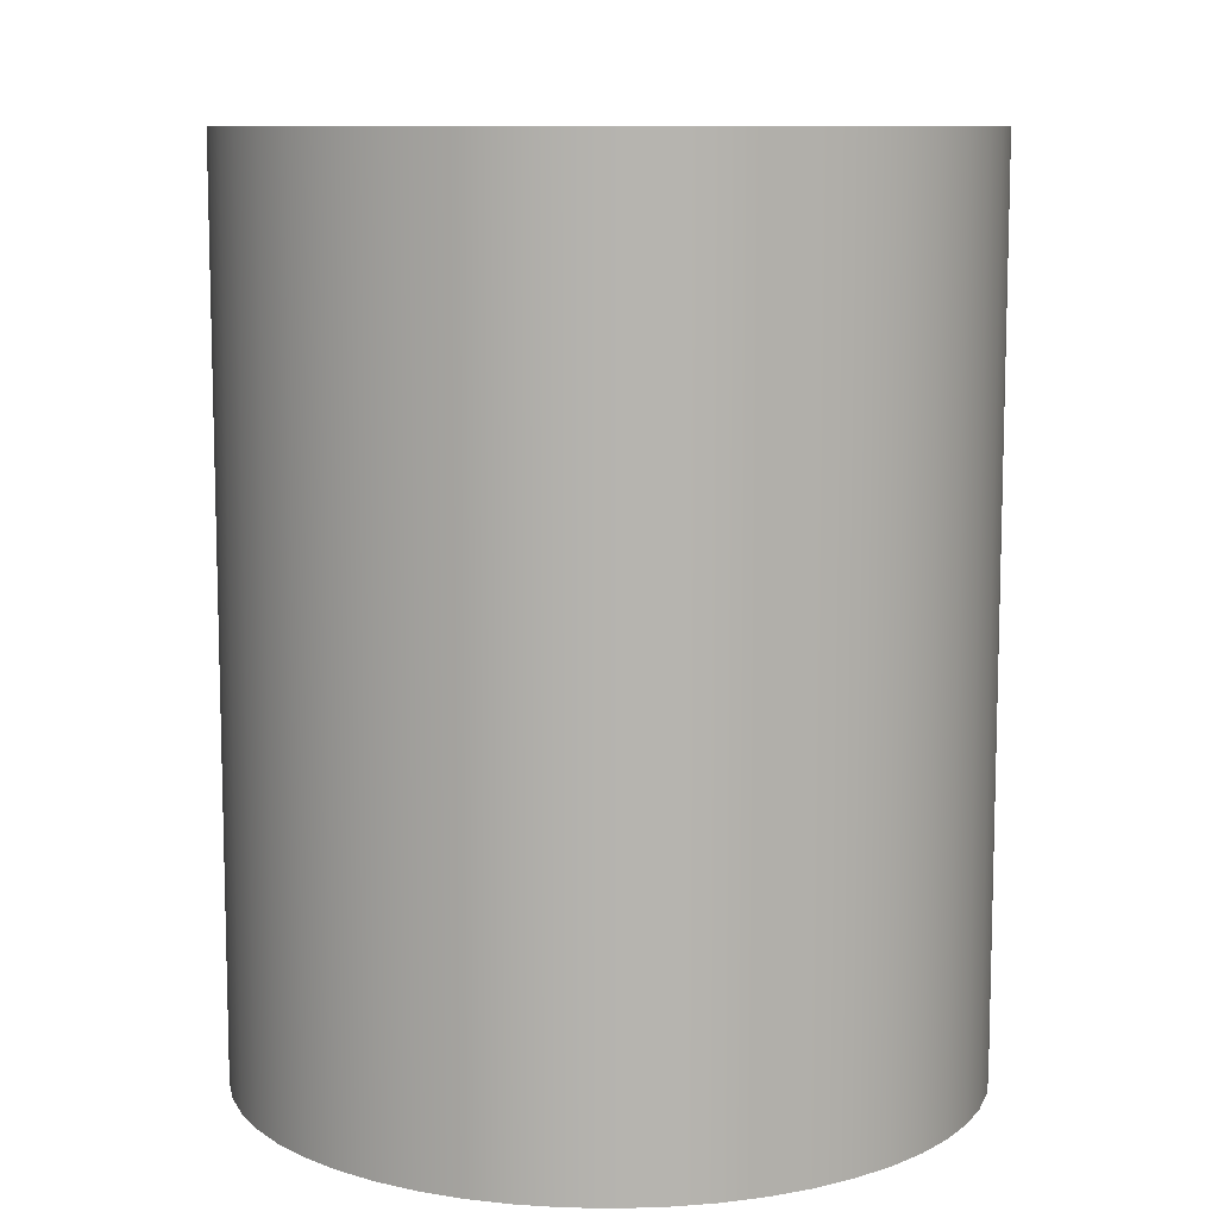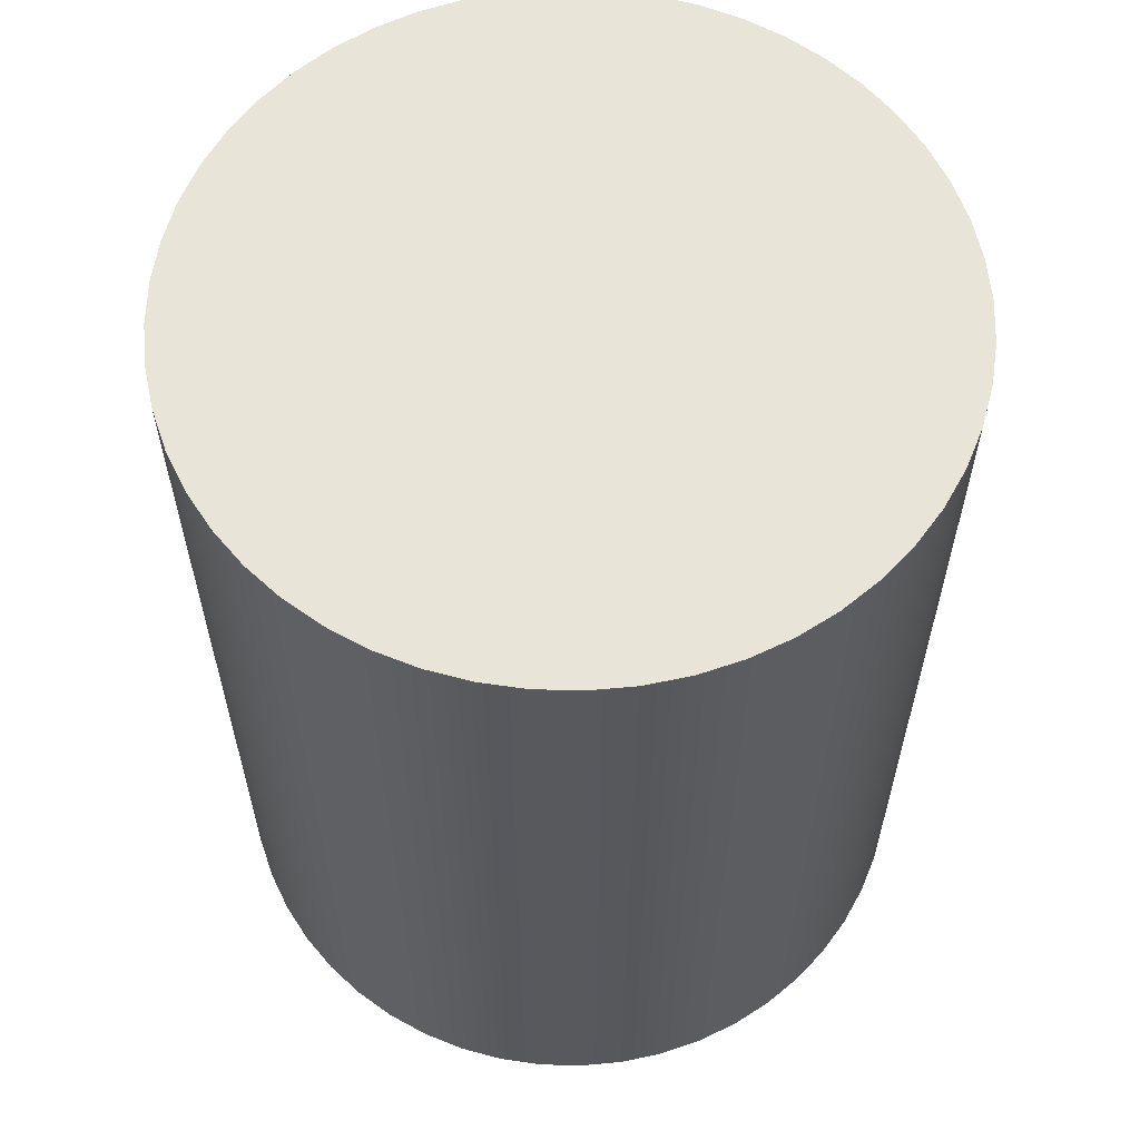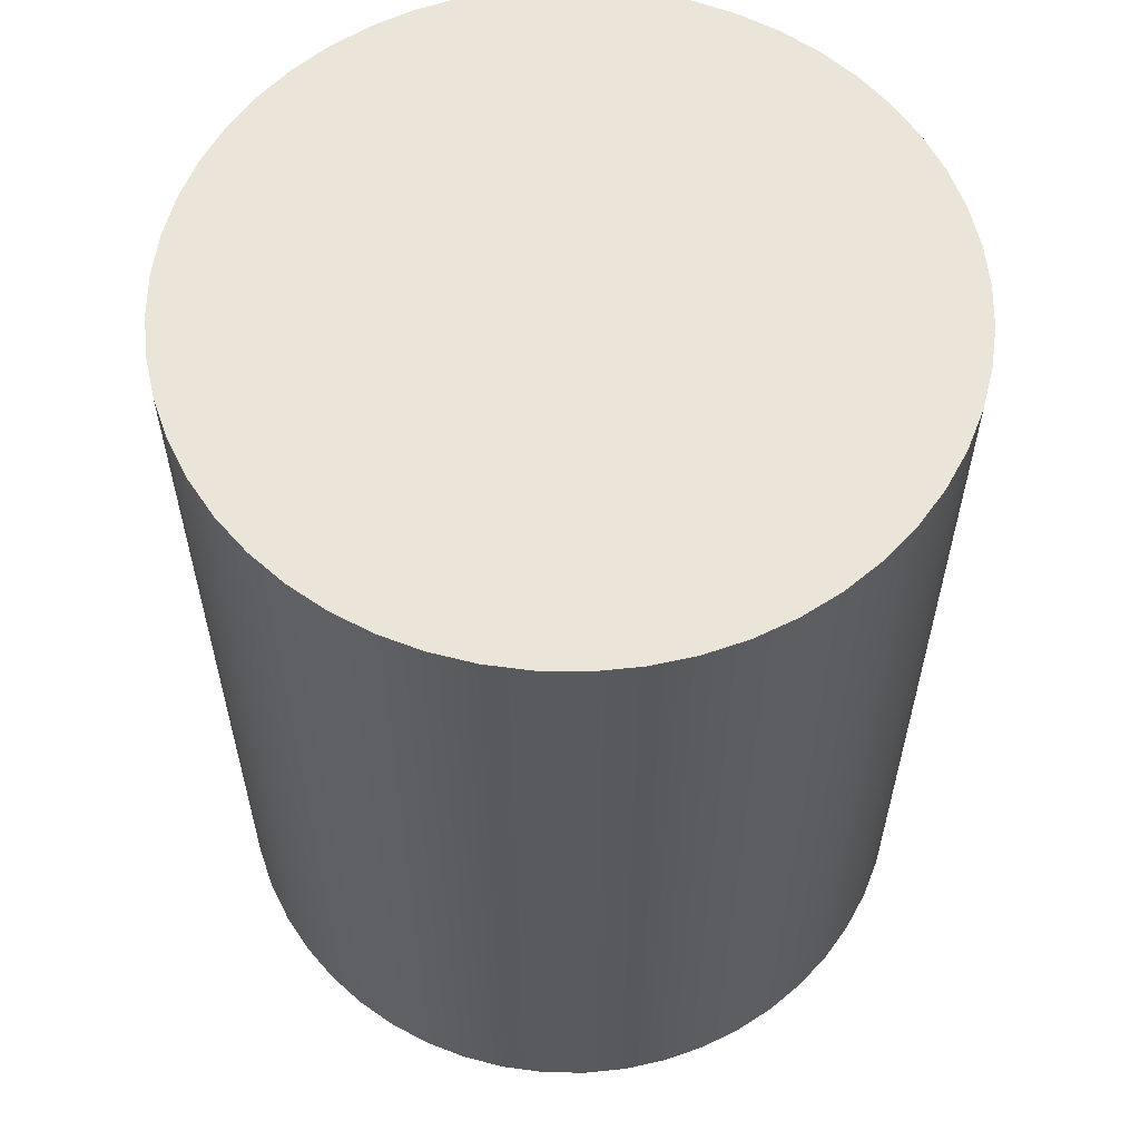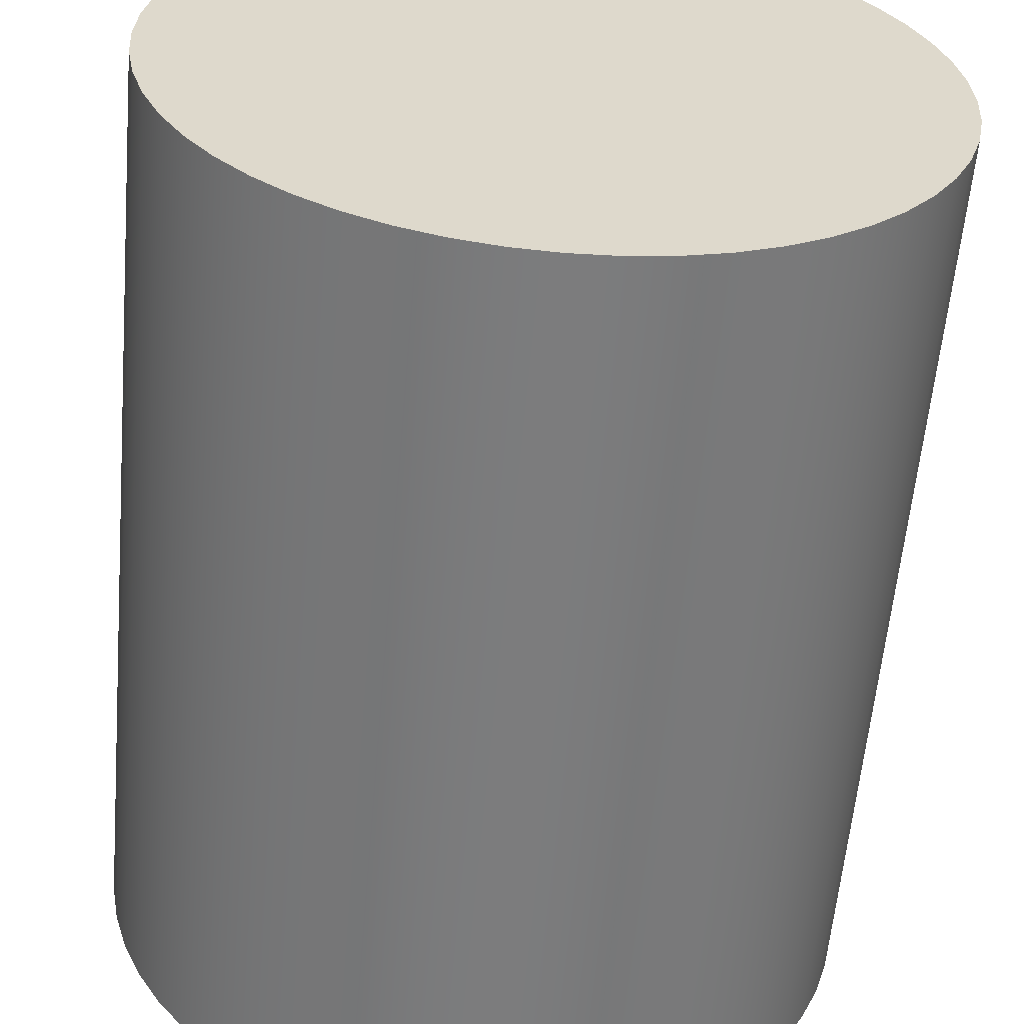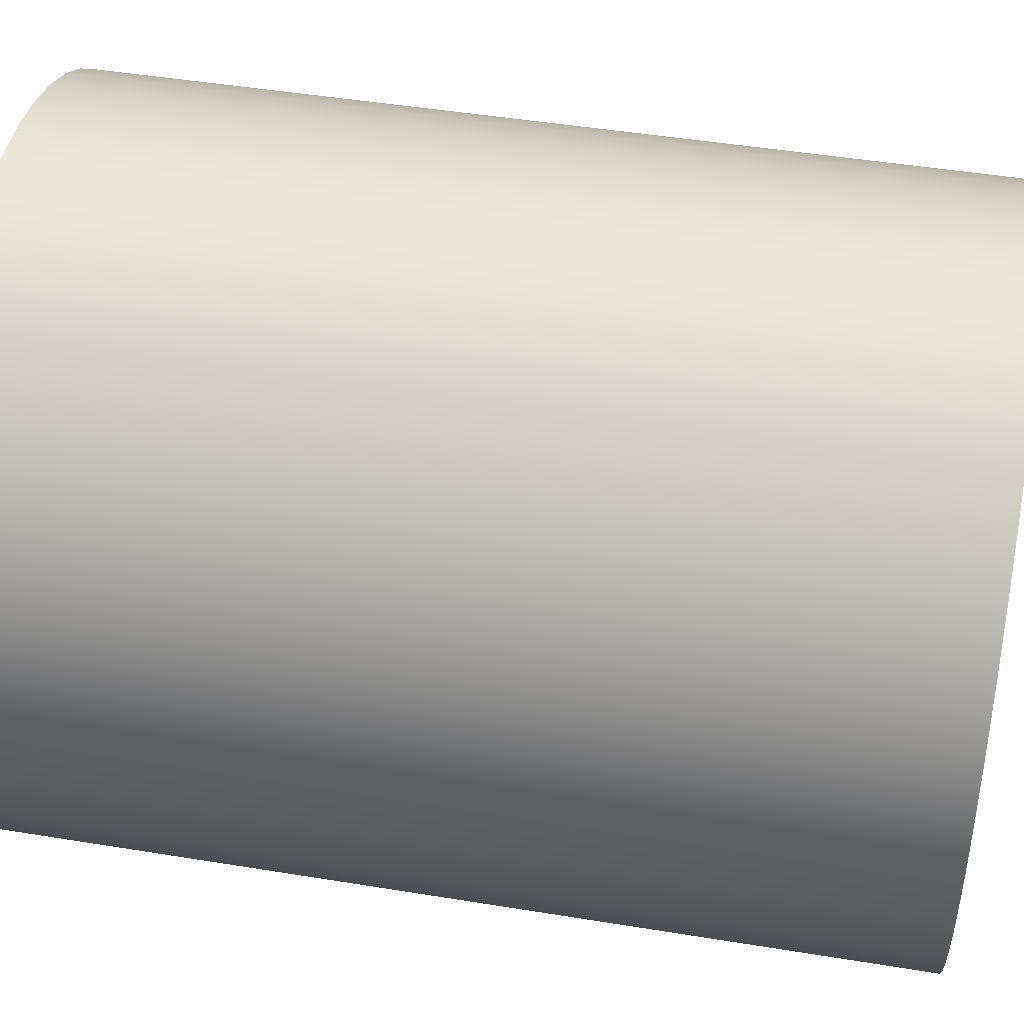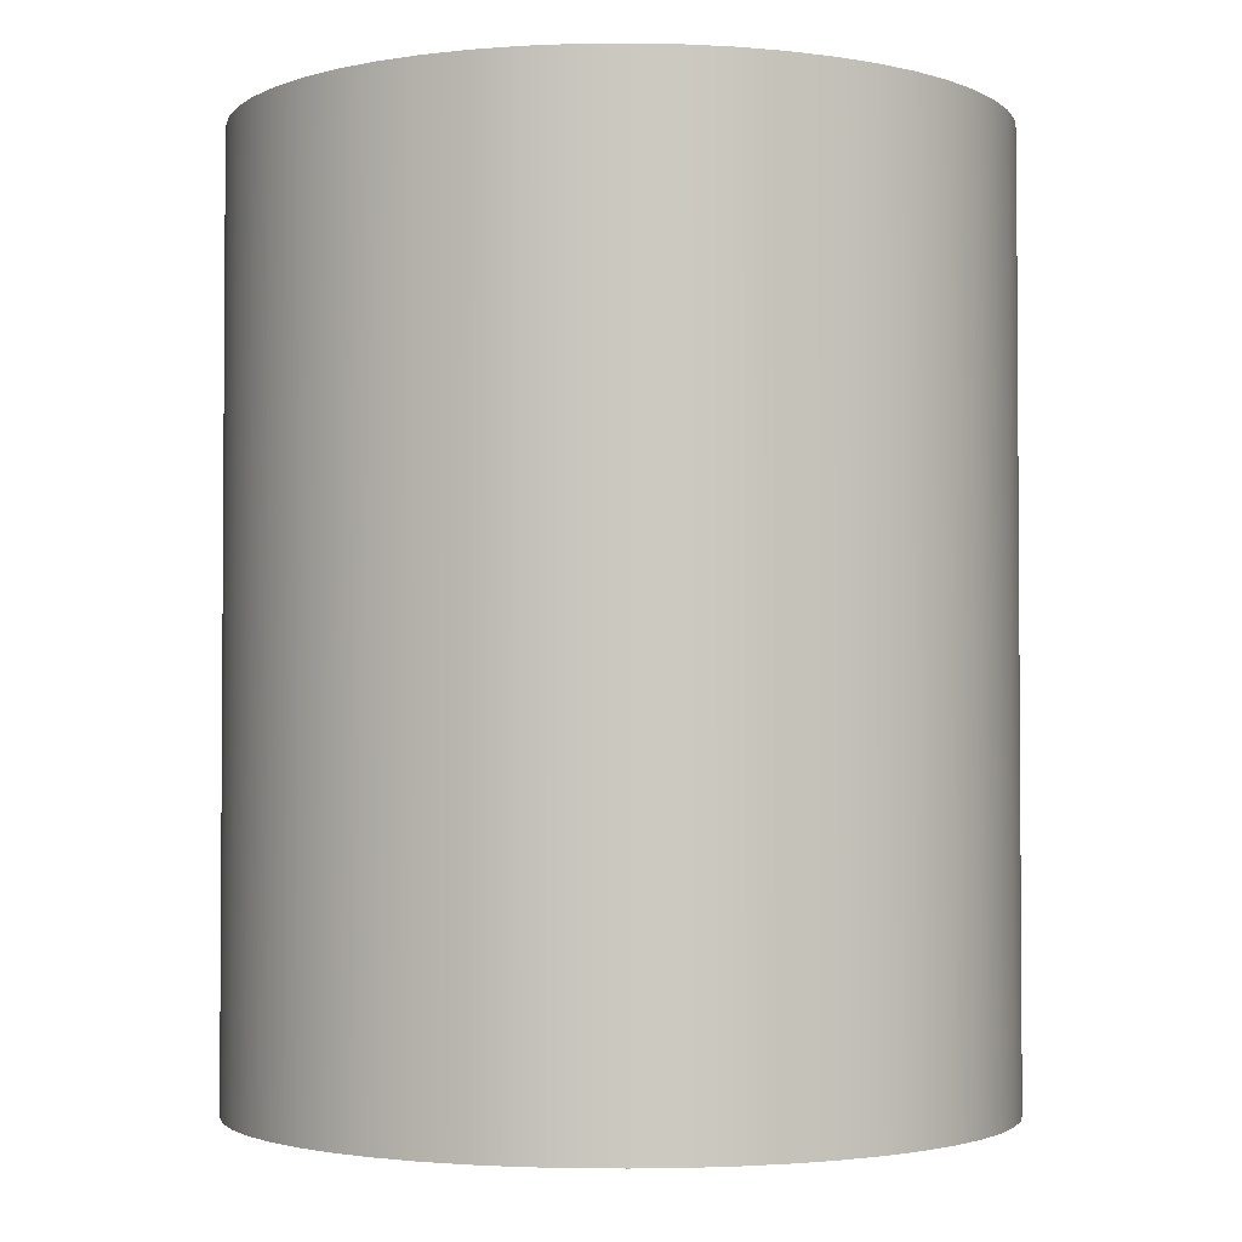
<metadata>
{"format":"obj","ext":"obj","renderer":"f3d","projection":"perspective","resolution":1024,"background":"white","views":[{"elev":9.8,"azim":-70.2,"up":"+Y"},{"elev":60.4,"azim":32.7,"up":"+Y"},{"elev":58.9,"azim":94.4,"up":"+Y"},{"elev":-58.8,"azim":175.0,"up":"+Z"},{"elev":46.5,"azim":-79.4,"up":"+Z"},{"elev":-2.5,"azim":123.6,"up":"+Y"}]}
</metadata>
<code>
v -0.65 1.6 7.96e-17
v -0.6453 1.6 -0.07835
v -0.6311 1.6 -0.1556
v -0.6078 1.6 -0.2305
v -0.5755 1.6 -0.3021
v -0.5349 1.6 -0.3692
v -0.4865 1.6 -0.431
v -0.431 1.6 -0.4865
v -0.3692 1.6 -0.5349
v -0.3021 1.6 -0.5755
v -0.2305 1.6 -0.6078
v -0.1556 1.6 -0.6311
v -0.07835 1.6 -0.6453
v 3.98e-17 1.6 -0.65
v 0.07835 1.6 -0.6453
v 0.1556 1.6 -0.6311
v 0.2305 1.6 -0.6078
v 0.3021 1.6 -0.5755
v 0.3692 1.6 -0.5349
v 0.431 1.6 -0.4865
v 0.4865 1.6 -0.431
v 0.5349 1.6 -0.3692
v 0.5755 1.6 -0.3021
v 0.6078 1.6 -0.2305
v 0.6311 1.6 -0.1556
v 0.6453 1.6 -0.07835
v 0.65 1.6 0
v 0.6453 1.6 0.07835
v 0.6311 1.6 0.1556
v 0.6078 1.6 0.2305
v 0.5755 1.6 0.3021
v 0.5349 1.6 0.3692
v 0.4865 1.6 0.431
v 0.431 1.6 0.4865
v 0.3692 1.6 0.5349
v 0.3021 1.6 0.5755
v 0.2305 1.6 0.6078
v 0.1556 1.6 0.6311
v 0.07835 1.6 0.6453
v 3.98e-17 1.6 0.65
v -0.07835 1.6 0.6453
v -0.1556 1.6 0.6311
v -0.2305 1.6 0.6078
v -0.3021 1.6 0.5755
v -0.3692 1.6 0.5349
v -0.431 1.6 0.4865
v -0.4865 1.6 0.431
v -0.5349 1.6 0.3692
v -0.5755 1.6 0.3021
v -0.6078 1.6 0.2305
v -0.6311 1.6 0.1556
v -0.6453 1.6 0.07835
v -0.65 0 7.96e-17
v -0.6453 0 0.07835
v -0.6311 0 0.1556
v -0.6078 0 0.2305
v -0.5755 0 0.3021
v -0.5349 0 0.3692
v -0.4865 0 0.431
v -0.431 0 0.4865
v -0.3692 0 0.5349
v -0.3021 0 0.5755
v -0.2305 0 0.6078
v -0.1556 0 0.6311
v -0.07835 0 0.6453
v 3.98e-17 0 0.65
v 0.07835 0 0.6453
v 0.1556 0 0.6311
v 0.2305 0 0.6078
v 0.3021 0 0.5755
v 0.3692 0 0.5349
v 0.431 0 0.4865
v 0.4865 0 0.431
v 0.5349 0 0.3692
v 0.5755 0 0.3021
v 0.6078 0 0.2305
v 0.6311 0 0.1556
v 0.6453 0 0.07835
v 0.65 0 0
v 0.6453 0 -0.07835
v 0.6311 0 -0.1556
v 0.6078 0 -0.2305
v 0.5755 0 -0.3021
v 0.5349 0 -0.3692
v 0.4865 0 -0.431
v 0.431 0 -0.4865
v 0.3692 0 -0.5349
v 0.3021 0 -0.5755
v 0.2305 0 -0.6078
v 0.1556 0 -0.6311
v 0.07835 0 -0.6453
v 3.98e-17 0 -0.65
v -0.07835 0 -0.6453
v -0.1556 0 -0.6311
v -0.2305 0 -0.6078
v -0.3021 0 -0.5755
v -0.3692 0 -0.5349
v -0.431 0 -0.4865
v -0.4865 0 -0.431
v -0.5349 0 -0.3692
v -0.5755 0 -0.3021
v -0.6078 0 -0.2305
v -0.6311 0 -0.1556
v -0.6453 0 -0.07835
v -0.65 0 7.96e-17
v -0.65 1.6 7.96e-17
v -0.65 1.6 7.96e-17
v -0.6453 1.6 0.07835
v -0.6311 1.6 0.1556
v -0.6078 1.6 0.2305
v -0.5755 1.6 0.3021
v -0.5349 1.6 0.3692
v -0.4865 1.6 0.431
v -0.431 1.6 0.4865
v -0.3692 1.6 0.5349
v -0.3021 1.6 0.5755
v -0.2305 1.6 0.6078
v -0.1556 1.6 0.6311
v -0.07835 1.6 0.6453
v 3.98e-17 1.6 0.65
v 0.07835 1.6 0.6453
v 0.1556 1.6 0.6311
v 0.2305 1.6 0.6078
v 0.3021 1.6 0.5755
v 0.3692 1.6 0.5349
v 0.431 1.6 0.4865
v 0.4865 1.6 0.431
v 0.5349 1.6 0.3692
v 0.5755 1.6 0.3021
v 0.6078 1.6 0.2305
v 0.6311 1.6 0.1556
v 0.6453 1.6 0.07835
v 0.65 1.6 0
v 0.6453 1.6 -0.07835
v 0.6311 1.6 -0.1556
v 0.6078 1.6 -0.2305
v 0.5755 1.6 -0.3021
v 0.5349 1.6 -0.3692
v 0.4865 1.6 -0.431
v 0.431 1.6 -0.4865
v 0.3692 1.6 -0.5349
v 0.3021 1.6 -0.5755
v 0.2305 1.6 -0.6078
v 0.1556 1.6 -0.6311
v 0.07835 1.6 -0.6453
v 3.98e-17 1.6 -0.65
v -0.07835 1.6 -0.6453
v -0.1556 1.6 -0.6311
v -0.2305 1.6 -0.6078
v -0.3021 1.6 -0.5755
v -0.3692 1.6 -0.5349
v -0.431 1.6 -0.4865
v -0.4865 1.6 -0.431
v -0.5349 1.6 -0.3692
v -0.5755 1.6 -0.3021
v -0.6078 1.6 -0.2305
v -0.6311 1.6 -0.1556
v -0.6453 1.6 -0.07835
v -0.65 0 7.96e-17
v -0.6453 0 -0.07835
v -0.6311 0 -0.1556
v -0.6078 0 -0.2305
v -0.5755 0 -0.3021
v -0.5349 0 -0.3692
v -0.4865 0 -0.431
v -0.431 0 -0.4865
v -0.3692 0 -0.5349
v -0.3021 0 -0.5755
v -0.2305 0 -0.6078
v -0.1556 0 -0.6311
v -0.07835 0 -0.6453
v 3.98e-17 0 -0.65
v 0.07835 0 -0.6453
v 0.1556 0 -0.6311
v 0.2305 0 -0.6078
v 0.3021 0 -0.5755
v 0.3692 0 -0.5349
v 0.431 0 -0.4865
v 0.4865 0 -0.431
v 0.5349 0 -0.3692
v 0.5755 0 -0.3021
v 0.6078 0 -0.2305
v 0.6311 0 -0.1556
v 0.6453 0 -0.07835
v 0.65 0 0
v 0.6453 0 0.07835
v 0.6311 0 0.1556
v 0.6078 0 0.2305
v 0.5755 0 0.3021
v 0.5349 0 0.3692
v 0.4865 0 0.431
v 0.431 0 0.4865
v 0.3692 0 0.5349
v 0.3021 0 0.5755
v 0.2305 0 0.6078
v 0.1556 0 0.6311
v 0.07835 0 0.6453
v 3.98e-17 0 0.65
v -0.07835 0 0.6453
v -0.1556 0 0.6311
v -0.2305 0 0.6078
v -0.3021 0 0.5755
v -0.3692 0 0.5349
v -0.431 0 0.4865
v -0.4865 0 0.431
v -0.5349 0 0.3692
v -0.5755 0 0.3021
v -0.6078 0 0.2305
v -0.6311 0 0.1556
v -0.6453 0 0.07835
g 1f176a4a-e2bb-11ea-95cd-54bf646e7e1f
f 2 104 1
f 1 104 105
f 106 53 52
f 52 53 54
f 52 54 51
f 51 54 55
f 51 55 50
f 50 55 56
f 50 56 49
f 49 56 57
f 49 57 48
f 48 57 58
f 48 58 47
f 47 58 59
f 47 59 46
f 46 59 60
f 46 60 45
f 45 60 61
f 45 61 44
f 44 61 62
f 44 62 43
f 43 62 63
f 43 63 42
f 42 63 64
f 42 64 41
f 41 64 65
f 41 65 40
f 40 65 66
f 40 66 39
f 39 66 67
f 39 67 38
f 38 67 68
f 38 68 37
f 37 68 69
f 37 69 36
f 36 69 70
f 36 70 35
f 35 70 71
f 35 71 34
f 34 71 72
f 34 72 33
f 33 72 73
f 33 73 32
f 32 73 74
f 32 74 31
f 31 74 75
f 31 75 30
f 30 75 76
f 30 76 29
f 29 76 77
f 29 77 28
f 28 77 78
f 28 78 27
f 27 78 79
f 27 79 26
f 26 79 80
f 26 80 25
f 25 80 81
f 25 81 24
f 24 81 82
f 24 82 23
f 23 82 83
f 23 83 22
f 22 83 84
f 22 84 21
f 21 84 85
f 21 85 20
f 20 85 86
f 20 86 19
f 19 86 87
f 19 87 18
f 18 87 88
f 18 88 17
f 17 88 89
f 17 89 16
f 16 89 90
f 16 90 15
f 15 90 91
f 15 91 14
f 14 91 92
f 14 92 13
f 13 92 93
f 13 93 12
f 12 93 94
f 12 94 11
f 11 94 95
f 11 95 10
f 10 95 96
f 10 96 9
f 9 96 97
f 9 97 8
f 8 97 98
f 8 98 7
f 7 98 99
f 7 99 6
f 6 99 100
f 6 100 5
f 5 100 101
f 5 101 4
f 4 101 102
f 4 102 3
f 3 102 103
f 3 103 2
f 2 103 104
g 1f182d6c-e2bb-11ea-886a-54bf646e7e1f
f 108 132 107
f 107 132 133
f 107 133 158
f 158 133 134
f 158 134 157
f 157 134 135
f 157 135 156
f 156 135 136
f 156 136 155
f 155 136 137
f 155 137 154
f 154 137 138
f 154 138 153
f 153 138 139
f 153 139 152
f 152 139 140
f 152 140 151
f 151 140 141
f 151 141 150
f 150 141 142
f 150 142 149
f 149 142 143
f 149 143 148
f 148 143 144
f 148 144 147
f 147 144 145
f 147 145 146
f 132 108 131
f 131 108 109
f 131 109 130
f 130 109 110
f 130 110 129
f 129 110 111
f 129 111 128
f 128 111 112
f 128 112 127
f 127 112 113
f 127 113 126
f 126 113 114
f 126 114 125
f 125 114 115
f 125 115 124
f 124 115 116
f 124 116 123
f 123 116 117
f 123 117 122
f 122 117 118
f 122 118 121
f 121 118 119
f 121 119 120
g 1f18c99a-e2bb-11ea-bf1f-54bf646e7e1f
f 160 184 159
f 159 184 185
f 159 185 210
f 210 185 186
f 210 186 209
f 209 186 187
f 209 187 208
f 208 187 188
f 208 188 207
f 207 188 189
f 207 189 206
f 206 189 190
f 206 190 205
f 205 190 191
f 205 191 204
f 204 191 192
f 204 192 203
f 203 192 193
f 203 193 202
f 202 193 194
f 202 194 201
f 201 194 195
f 201 195 200
f 200 195 196
f 200 196 199
f 199 196 197
f 199 197 198
f 184 160 183
f 183 160 161
f 183 161 182
f 182 161 162
f 182 162 181
f 181 162 163
f 181 163 180
f 180 163 164
f 180 164 179
f 179 164 165
f 179 165 178
f 178 165 166
f 178 166 177
f 177 166 167
f 177 167 176
f 176 167 168
f 176 168 175
f 175 168 169
f 175 169 174
f 174 169 170
f 174 170 173
f 173 170 171
f 173 171 172

</code>
